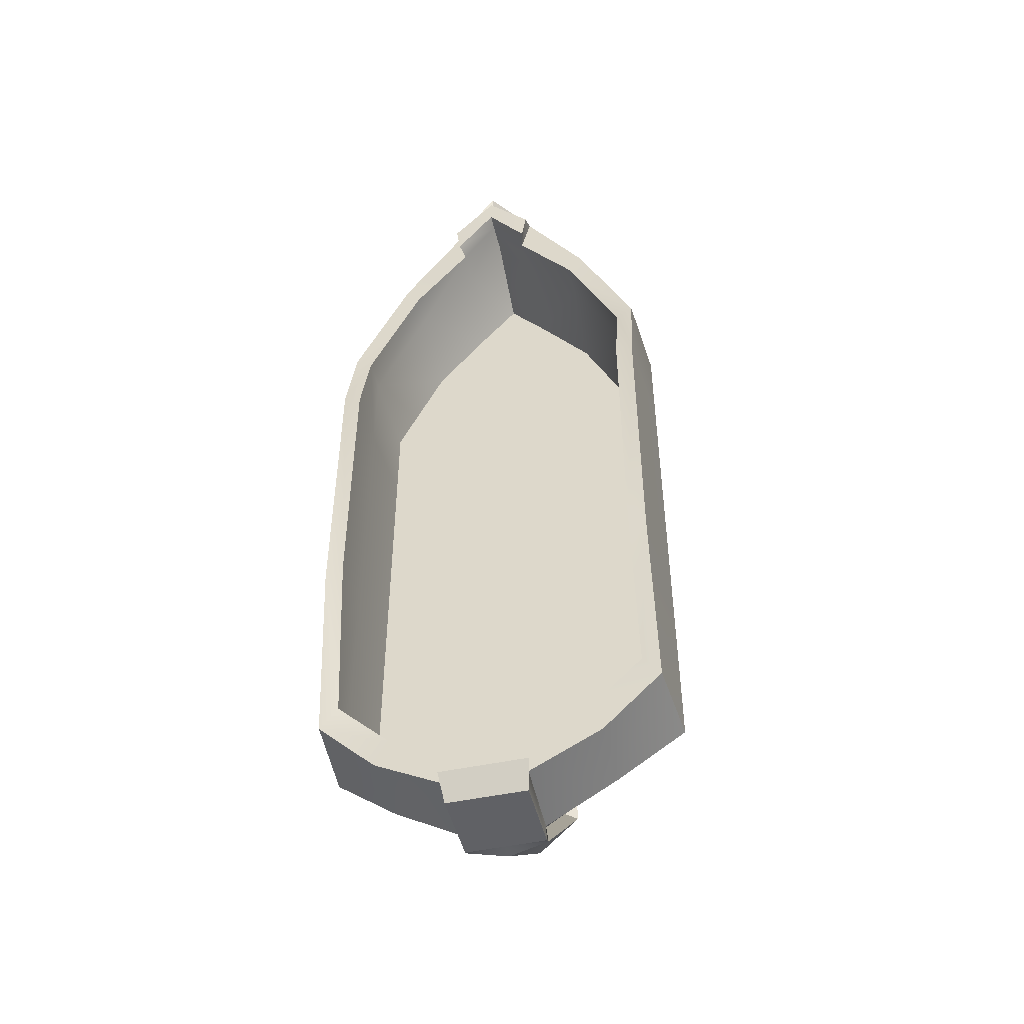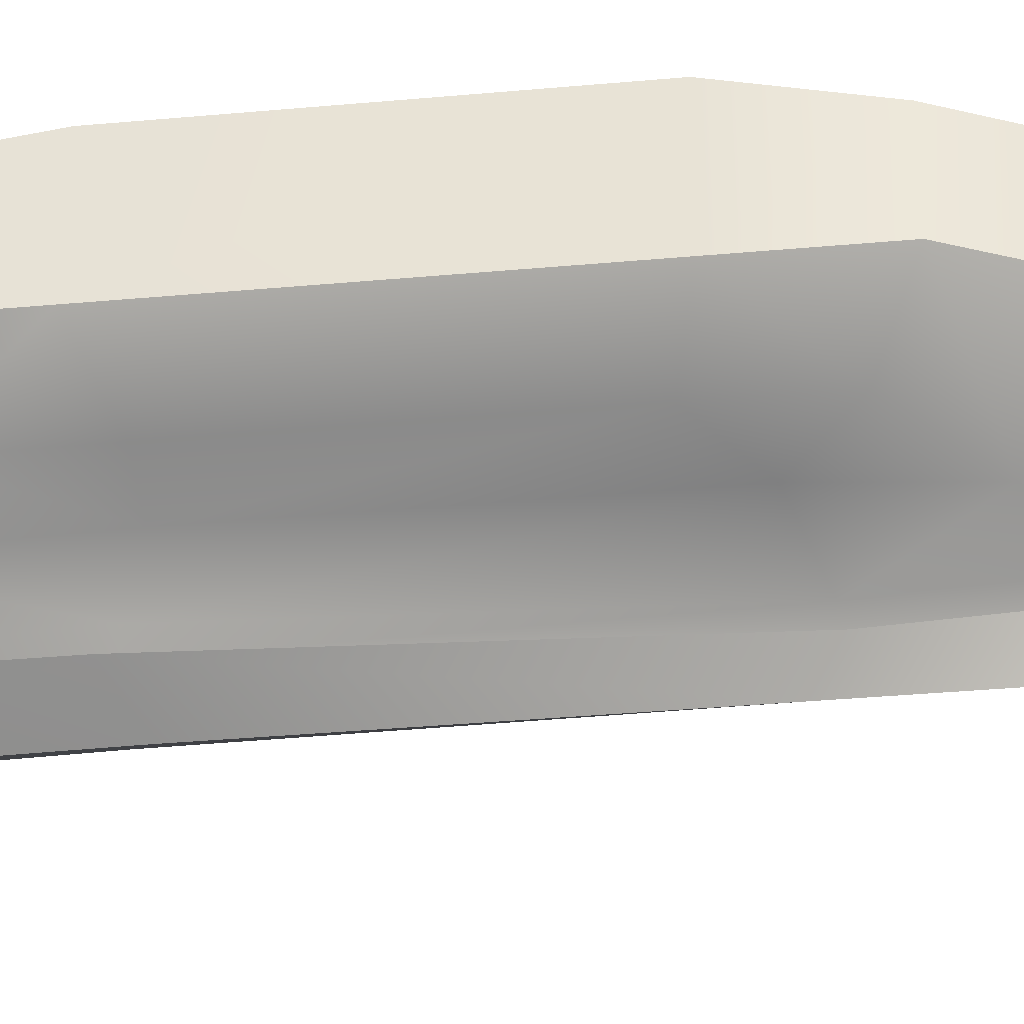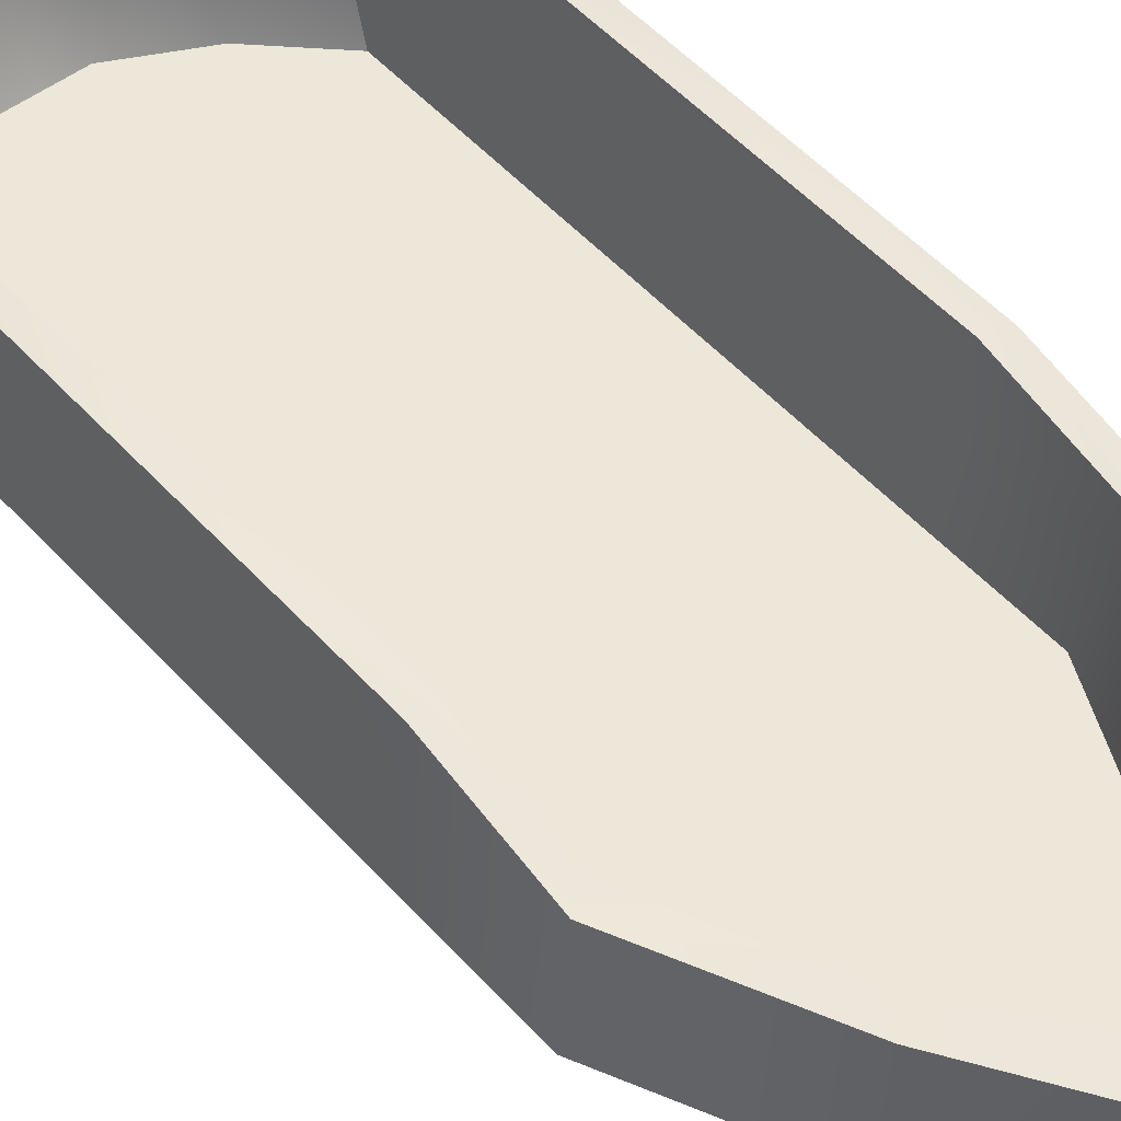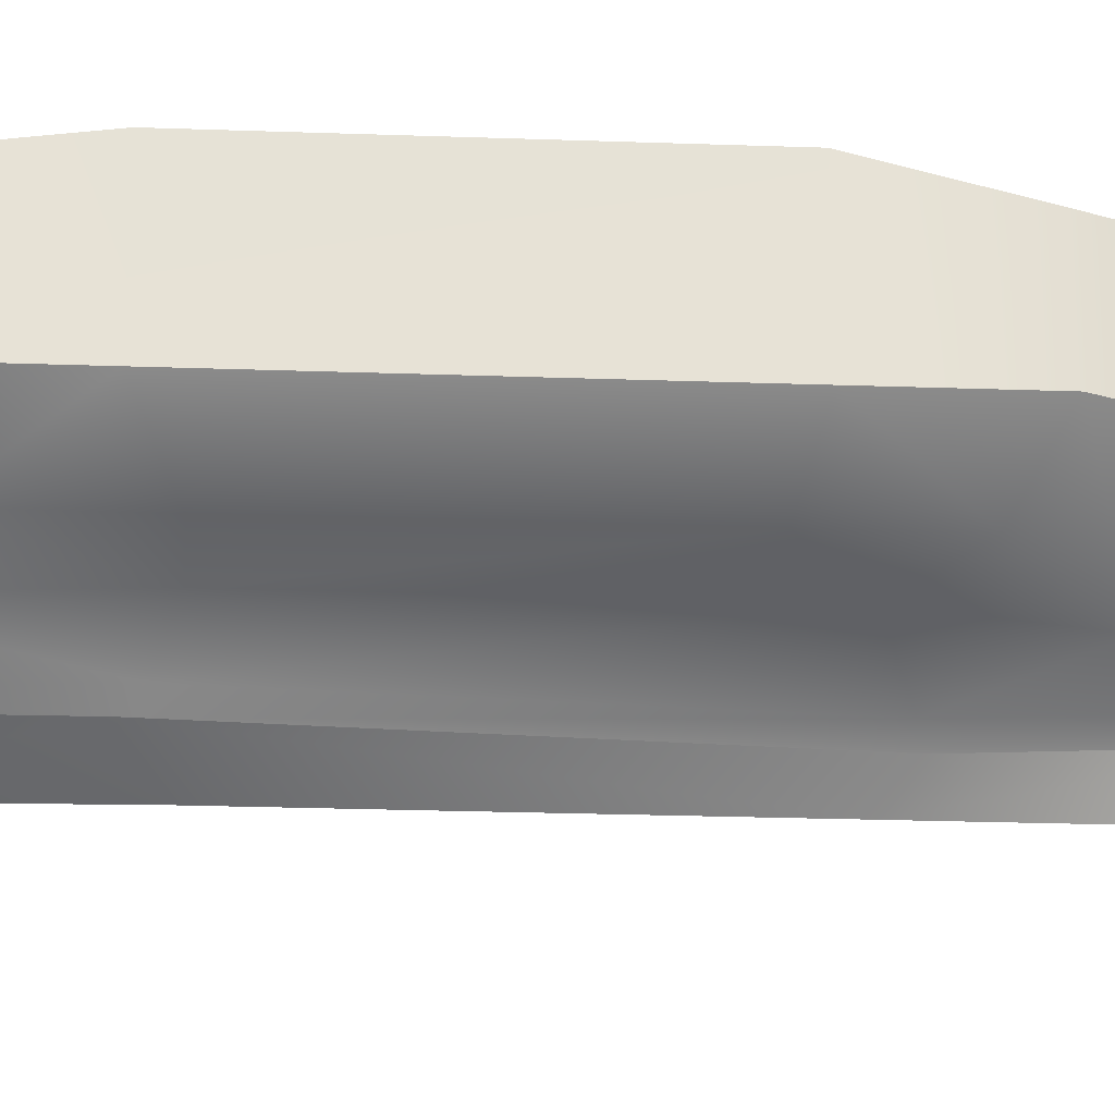
<metadata>
{"format":"obj","ext":"obj","renderer":"f3d","projection":"perspective","resolution":1024,"background":"white","views":[{"elev":-48.2,"azim":-166.4,"up":"+Z"},{"elev":-35.4,"azim":-83.1,"up":"+Y"},{"elev":49.7,"azim":-39.8,"up":"+Y"},{"elev":-21.8,"azim":-93.7,"up":"+Y"}]}
</metadata>
<code>
o Plane
v 3.218 2.432 3.51
v 3.174 2.426 3.702
v 3.181 2.497 3.668
v 3.202 2.5 3.522
v 2.887 2.432 -0.227
v 2.887 2.095 -0.227
v 2.591 2.032 0.03313
v 2.621 2.432 0.03313
v 3.207 2.432 -0.3937
v 3.215 2.077 -0.4039
v 2.621 2.547 0.8798
v 2.591 2.032 0.8798
v 2.591 2.032 2.22
v 2.621 2.547 2.22
v 2.621 2.432 0.03313
v 2.591 2.032 0.03313
v 2.591 2.032 2.692
v 2.621 2.432 2.692
v 2.857 2.032 3.263
v 2.887 2.432 3.263
v 3.386 2.095 -0.3937
v 3.215 2.077 -0.4039
v 3.207 2.095 -0.4952
v 3.386 2.095 -0.4952
v 3.17 2.095 3.67
v 3.174 2.426 3.702
v 3.386 2.095 -0.4952
v 3.386 2.03 -0.4984
v 3.21 2.052 -0.4684
v 3.207 2.095 -0.4952
v 3.215 2.383 3.713
v 3.198 2.061 3.711
v 3.386 2.03 3.984
v 3.386 2.383 3.984
v 3.273 1.574 3.231
v 3.386 1.438 3.467
v 3.21 2.052 -0.4684
v 3.386 2.03 -0.4984
v 3.386 1.426 -0.0293
v 3.179 1.543 0.04193
v 3.215 2.077 -0.4039
v 3.207 2.095 -0.4952
v 3.21 2.052 -0.4684
v 3.268 2.049 -0.4211
v 3.386 2.47 3.988
v 3.209 2.47 3.718
v 3.207 2.432 -0.3937
v 3.254 2.432 -0.2665
v 3.237 2.5 -0.2545
v 3.191 2.5 -0.3816
v 3.386 2.432 -0.4952
v 3.386 2.095 -0.4952
v 3.207 2.095 -0.4952
v 3.207 2.432 -0.4952
v 3.215 2.077 -0.4039
v 3.207 2.432 -0.4952
v 3.207 2.095 -0.4952
v 3.207 2.432 -0.4952
v 3.191 2.5 -0.3816
v 3.386 2.5 -0.3816
v 3.386 2.432 -0.4952
v 3.553 2.432 3.51
v 3.569 2.5 3.522
v 3.59 2.497 3.668
v 3.597 2.426 3.702
v 3.884 2.432 -0.227
v 4.15 2.432 0.03313
v 4.18 2.032 0.03313
v 3.884 2.095 -0.227
v 3.564 2.432 -0.3937
v 3.556 2.077 -0.4039
v 4.15 2.547 0.8798
v 4.15 2.547 2.22
v 4.18 2.032 2.22
v 4.18 2.032 0.8798
v 4.18 2.032 0.03313
v 4.15 2.432 0.03313
v 4.15 2.432 2.692
v 4.18 2.032 2.692
v 3.914 2.032 3.263
v 3.884 2.432 3.263
v 3.564 2.095 -0.4952
v 3.556 2.077 -0.4039
v 3.597 2.426 3.702
v 3.601 2.095 3.67
v 3.564 2.095 -0.4952
v 3.561 2.052 -0.4684
v 3.556 2.383 3.713
v 3.386 2.383 3.984
v 3.386 2.03 3.984
v 3.573 2.061 3.711
v 3.386 1.438 3.467
v 3.498 1.574 3.231
v 3.561 2.052 -0.4684
v 3.592 1.543 0.04193
v 3.386 1.426 -0.0293
v 3.386 2.03 -0.4984
v 3.556 2.077 -0.4039
v 3.503 2.049 -0.4211
v 3.561 2.052 -0.4684
v 3.564 2.095 -0.4952
v 3.562 2.47 3.718
v 3.386 2.47 3.988
v 3.564 2.432 -0.3937
v 3.58 2.5 -0.3816
v 3.534 2.5 -0.2545
v 3.517 2.432 -0.2665
v 3.564 2.432 -0.4952
v 3.564 2.095 -0.4952
v 3.556 2.077 -0.4039
v 3.564 2.095 -0.4952
v 3.564 2.432 -0.4952
v 3.564 2.432 -0.4952
v 3.58 2.5 -0.3816
v 3.23 2.389 3.646
v 3.215 2.383 3.713
v 3.209 2.47 3.718
v 3.214 2.457 3.657
v 3.303 1.578 3.182
v 3.33 1.559 2.465
v 3.275 1.54 2.477
v 3.273 1.574 3.231
v 3.251 1.571 0.9083
v 3.238 1.557 0.07159
v 3.179 1.543 0.04193
v 3.192 1.552 0.8651
v 3.23 2.049 3.646
v 3.198 2.061 3.711
v 3.303 1.578 3.182
v 3.273 1.574 3.231
v 3.238 1.557 0.07159
v 3.268 2.049 -0.4211
v 3.21 2.052 -0.4684
v 3.179 1.543 0.04193
v 3.386 2.457 3.919
v 3.214 2.457 3.657
v 3.209 2.47 3.718
v 3.386 2.47 3.988
v 3.386 2.5 3.892
v 3.181 2.497 3.668
v 3.214 2.457 3.657
v 3.386 2.457 3.919
v 3.184 1.591 0.08256
v 3.215 2.077 -0.4039
v 3.268 2.049 -0.4211
v 3.238 1.557 0.07159
v 3.269 1.612 2.456
v 3.19 1.623 0.9189
v 3.251 1.571 0.9083
v 3.33 1.559 2.465
v 3.17 2.095 3.67
v 3.242 1.631 3.164
v 3.303 1.578 3.182
v 3.23 2.049 3.646
v 3.174 2.426 3.702
v 3.17 2.095 3.67
v 3.23 2.049 3.646
v 3.23 2.389 3.646
v 3.184 1.591 0.08256
v 3.238 1.557 0.07159
v 3.242 1.631 3.164
v 3.303 1.578 3.182
v 3.214 2.457 3.657
v 3.181 2.497 3.668
v 3.541 2.389 3.646
v 3.557 2.457 3.657
v 3.562 2.47 3.718
v 3.556 2.383 3.713
v 3.468 1.578 3.182
v 3.498 1.574 3.231
v 3.496 1.54 2.477
v 3.441 1.559 2.465
v 3.52 1.571 0.9083
v 3.579 1.552 0.8651
v 3.592 1.543 0.04193
v 3.533 1.557 0.07159
v 3.573 2.061 3.711
v 3.541 2.049 3.646
v 3.498 1.574 3.231
v 3.468 1.578 3.182
v 3.533 1.557 0.07159
v 3.592 1.543 0.04193
v 3.561 2.052 -0.4684
v 3.503 2.049 -0.4211
v 3.386 2.457 3.919
v 3.386 2.47 3.988
v 3.562 2.47 3.718
v 3.557 2.457 3.657
v 3.386 2.5 3.892
v 3.386 2.457 3.919
v 3.557 2.457 3.657
v 3.59 2.497 3.668
v 3.587 1.591 0.08256
v 3.533 1.557 0.07159
v 3.503 2.049 -0.4211
v 3.556 2.077 -0.4039
v 3.502 1.612 2.456
v 3.441 1.559 2.465
v 3.52 1.571 0.9083
v 3.581 1.623 0.9189
v 3.601 2.095 3.67
v 3.541 2.049 3.646
v 3.468 1.578 3.182
v 3.529 1.631 3.164
v 3.597 2.426 3.702
v 3.541 2.389 3.646
v 3.541 2.049 3.646
v 3.601 2.095 3.67
v 3.533 1.557 0.07159
v 3.587 1.591 0.08256
v 3.529 1.631 3.164
v 3.468 1.578 3.182
v 3.59 2.497 3.668
v 3.557 2.457 3.657
v 2.887 2.095 -0.227
v 3.001 1.722 0.2106
v 3.254 2.432 -0.2665
v 3.386 2.432 -0.2665
v 3.386 2.5 -0.2545
v 3.237 2.5 -0.2545
v 2.857 2.032 3.263
v 3.008 1.703 2.854
v 2.591 2.032 0.03313
v 2.817 1.83 0.5138
v 2.591 2.032 2.692
v 2.591 2.032 2.22
v 2.817 1.83 2.155
v 2.817 1.83 2.562
v 2.591 2.032 0.8798
v 2.817 1.83 0.9976
v 3.038 1.766 0.9976
v 3.038 1.766 2.353
v 2.702 2.547 0.9312
v 2.702 2.547 2.192
v 2.702 2.288 2.192
v 2.702 2.288 0.9312
v 2.952 2.432 -0.1098
v 2.702 2.432 0.1349
v 2.702 2.288 0.1349
v 2.952 2.288 -0.1098
v 3.254 2.288 -0.2665
v 3.386 2.288 -0.2665
v 2.702 2.432 2.635
v 2.702 2.288 2.635
v 3.218 2.432 3.51
v 3.386 2.432 3.752
v 3.386 2.288 3.752
v 3.218 2.288 3.51
v 2.952 2.432 3.172
v 2.952 2.288 3.172
v 2.702 2.432 0.1349
v 2.702 2.288 0.1349
v 2.734 1.942 2.15
v 2.734 1.942 1.008
v 3.234 1.942 -0.07717
v 3.386 1.942 -0.07717
v 2.734 1.942 2.551
v 3.386 1.942 3.563
v 3.202 1.942 3.343
v 2.961 1.942 3.038
v 2.961 1.942 0.06477
v 2.734 1.942 0.2864
v 2.734 1.942 0.2864
v 3.202 2.5 3.522
v 3.386 2.5 3.764
v 3.884 2.095 -0.227
v 3.77 1.722 0.2106
v 3.517 2.432 -0.2665
v 3.534 2.5 -0.2545
v 3.763 1.703 2.854
v 3.914 2.032 3.263
v 4.18 2.032 0.03313
v 3.954 1.83 0.5138
v 4.18 2.032 2.692
v 3.954 1.83 2.562
v 3.954 1.83 2.155
v 4.18 2.032 2.22
v 4.18 2.032 0.8798
v 3.954 1.83 0.9976
v 3.733 1.766 0.9976
v 3.733 1.766 2.353
v 4.069 2.547 0.9312
v 4.069 2.288 0.9312
v 4.069 2.288 2.192
v 4.069 2.547 2.192
v 3.819 2.432 -0.1098
v 3.819 2.288 -0.1098
v 4.069 2.288 0.1349
v 4.069 2.432 0.1349
v 3.517 2.288 -0.2665
v 4.069 2.288 2.635
v 4.069 2.432 2.635
v 3.553 2.432 3.51
v 3.553 2.288 3.51
v 3.386 2.288 3.752
v 3.386 2.432 3.752
v 3.819 2.288 3.172
v 3.819 2.432 3.172
v 4.069 2.432 0.1349
v 4.069 2.288 0.1349
v 4.037 1.942 1.008
v 4.037 1.942 2.15
v 3.537 1.942 -0.07717
v 4.037 1.942 2.551
v 3.569 1.942 3.343
v 3.386 1.942 3.563
v 3.81 1.942 3.038
v 3.81 1.942 0.06477
v 4.037 1.942 0.2864
v 4.037 1.942 0.2864
v 3.386 2.5 3.764
v 3.569 2.5 3.522
v 2.621 2.432 2.692
v 2.887 2.432 3.263
v 2.952 2.432 3.172
v 2.702 2.432 2.635
v 2.887 2.432 -0.227
v 2.621 2.432 0.03313
v 2.702 2.432 0.1349
v 2.952 2.432 -0.1098
v 3.207 2.432 -0.3937
v 3.254 2.432 -0.2665
v 2.621 2.547 0.8798
v 2.702 2.547 0.9312
v 2.621 2.547 2.22
v 2.702 2.547 2.192
v 3.174 2.426 3.702
v 3.218 2.432 3.51
v 3.275 1.54 2.477
v 3.192 1.552 0.8651
v 3.386 1.438 0.961
v 3.386 1.438 2.383
v 3.179 1.543 0.04193
v 3.386 1.426 -0.0293
v 3.181 2.497 3.668
v 3.386 2.5 3.892
v 3.386 2.5 3.764
v 3.202 2.5 3.522
v 3.386 2.5 -0.3816
v 3.191 2.5 -0.3816
v 3.237 2.5 -0.2545
v 3.386 2.5 -0.2545
v 4.15 2.432 2.692
v 4.069 2.432 2.635
v 3.819 2.432 3.172
v 3.884 2.432 3.263
v 3.884 2.432 -0.227
v 3.819 2.432 -0.1098
v 4.069 2.432 0.1349
v 4.15 2.432 0.03313
v 3.564 2.432 -0.3937
v 3.517 2.432 -0.2665
v 4.069 2.547 0.9312
v 4.15 2.547 0.8798
v 4.15 2.547 2.22
v 4.069 2.547 2.192
v 3.553 2.432 3.51
v 3.597 2.426 3.702
v 3.496 1.54 2.477
v 3.386 1.438 2.383
v 3.386 1.438 0.961
v 3.579 1.552 0.8651
v 3.386 1.426 -0.0293
v 3.592 1.543 0.04193
v 3.59 2.497 3.668
v 3.569 2.5 3.522
v 3.534 2.5 -0.2545
v 3.58 2.5 -0.3816
v 3.234 1.942 2.446
v 3.386 1.942 2.345
v 3.386 1.942 1.008
v 3.234 1.942 0.9196
v 2.961 1.942 3.038
v 2.961 1.942 2.345
v 2.734 1.942 2.15
v 2.734 1.942 2.551
v 2.961 1.942 1.008
v 2.961 1.942 0.06477
v 2.734 1.942 0.2864
v 2.734 1.942 1.008
v 3.202 1.942 3.343
v 3.386 1.942 -0.07717
v 3.234 1.942 -0.07717
v 3.386 1.942 3.563
v 3.537 1.942 2.446
v 3.537 1.942 0.9196
v 3.81 1.942 3.038
v 4.037 1.942 2.551
v 4.037 1.942 2.15
v 3.81 1.942 2.345
v 3.81 1.942 1.008
v 4.037 1.942 1.008
v 4.037 1.942 0.2864
v 3.81 1.942 0.06477
v 3.569 1.942 3.343
v 3.537 1.942 -0.07717
f 370 372 369
f 374 376 373
f 377 379 380
f 369 373 381
f 372 382 383
f 377 375 374
f 372 378 377
f 370 381 384
f 374 372 377
f 386 370 385
f 388 390 387
f 391 393 394
f 385 387 390
f 386 382 371
f 389 391 390
f 394 386 391
f 370 395 385
f 390 386 385
f 370 371 372
f 374 375 376
f 377 378 379
f 369 374 373
f 372 371 382
f 377 380 375
f 372 383 378
f 370 369 381
f 374 369 372
f 386 371 370
f 388 389 390
f 391 392 393
f 385 395 387
f 386 396 382
f 389 392 391
f 394 396 386
f 370 384 395
f 390 391 386
f 1 3 4
f 6 8 5
f 9 6 5
f 12 14 11
f 12 15 16
f 13 18 14
f 19 18 17
f 22 24 21
f 20 25 26
f 27 29 30
f 32 34 31
f 32 36 33
f 38 40 37
f 41 43 44
f 34 46 31
f 48 50 47
f 52 54 51
f 47 57 55
f 58 60 61
f 56 47 50
f 62 64 65
f 67 69 66
f 70 69 71
f 73 75 72
f 75 77 72
f 78 74 73
f 80 78 81
f 24 83 21
f 81 85 80
f 27 87 28
f 89 91 88
f 92 91 90
f 95 97 94
f 98 100 101
f 102 89 88
f 105 107 104
f 108 52 51
f 111 104 110
f 113 60 114
f 112 105 104
f 1 2 3
f 6 7 8
f 9 10 6
f 12 13 14
f 12 11 15
f 13 17 18
f 19 20 18
f 22 23 24
f 20 19 25
f 27 28 29
f 32 33 34
f 32 35 36
f 38 39 40
f 41 42 43
f 34 45 46
f 48 49 50
f 52 53 54
f 47 56 57
f 58 59 60
f 62 63 64
f 67 68 69
f 70 66 69
f 73 74 75
f 75 76 77
f 78 79 74
f 80 79 78
f 24 82 83
f 81 84 85
f 27 86 87
f 89 90 91
f 92 93 91
f 95 96 97
f 98 99 100
f 102 103 89
f 105 106 107
f 108 109 52
f 111 112 104
f 113 61 60
f 215 143 216
f 217 219 220
f 221 152 151
f 223 216 224
f 226 228 225
f 229 224 230
f 225 222 221
f 226 230 227
f 148 216 159
f 231 227 230
f 232 228 227
f 231 224 216
f 147 222 232
f 232 148 147
f 234 236 233
f 238 240 237
f 217 242 218
f 243 235 234
f 246 248 245
f 249 244 243
f 237 241 217
f 245 250 249
f 251 236 252
f 235 254 236
f 241 256 242
f 235 257 253
f 248 258 259
f 244 260 257
f 240 255 241
f 250 259 260
f 236 262 252
f 239 261 240
f 246 264 265
f 266 193 196
f 268 219 218
f 204 271 201
f 272 267 266
f 275 277 274
f 278 273 272
f 270 274 271
f 277 279 278
f 200 267 280
f 280 276 281
f 281 275 270
f 273 280 267
f 270 197 281
f 281 200 280
f 283 285 282
f 287 289 286
f 242 268 218
f 284 292 285
f 294 296 293
f 291 298 292
f 290 286 268
f 297 293 298
f 299 283 282
f 301 284 283
f 256 290 242
f 284 304 291
f 294 306 295
f 291 307 297
f 303 287 290
f 297 305 294
f 309 283 300
f 308 288 287
f 296 312 293
f 215 144 143
f 217 218 219
f 221 222 152
f 223 215 216
f 226 227 228
f 229 223 224
f 225 228 222
f 226 229 230
f 148 231 216
f 231 232 227
f 232 222 228
f 231 230 224
f 147 161 222
f 232 231 148
f 234 235 236
f 238 239 240
f 217 241 242
f 243 244 235
f 246 247 248
f 249 250 244
f 237 240 241
f 245 248 250
f 251 233 236
f 235 253 254
f 241 255 256
f 235 244 257
f 248 247 258
f 244 250 260
f 240 261 255
f 250 248 259
f 236 254 262
f 239 263 261
f 246 245 264
f 266 267 193
f 268 269 219
f 204 270 271
f 272 273 267
f 275 276 277
f 278 279 273
f 270 275 274
f 277 276 279
f 200 210 267
f 280 279 276
f 281 276 275
f 273 279 280
f 270 211 197
f 281 197 200
f 283 284 285
f 287 288 289
f 242 290 268
f 284 291 292
f 294 295 296
f 291 297 298
f 290 287 286
f 297 294 293
f 299 300 283
f 301 302 284
f 256 303 290
f 284 302 304
f 294 305 306
f 291 304 307
f 303 308 287
f 297 307 305
f 309 301 283
f 308 310 288
f 296 311 312
f 116 118 115
f 119 121 122
f 124 126 123
f 115 128 116
f 127 130 128
f 123 121 120
f 132 134 131
f 135 137 138
f 139 141 142
f 143 145 146
f 147 149 150
f 152 154 151
f 156 158 155
f 159 149 148
f 161 150 162
f 155 163 164
f 166 168 165
f 169 171 172
f 174 176 173
f 165 177 178
f 178 179 180
f 171 173 172
f 182 184 181
f 185 187 188
f 189 191 192
f 193 195 196
f 197 199 200
f 202 204 201
f 206 208 205
f 199 210 200
f 211 198 197
f 205 214 206
f 116 117 118
f 119 120 121
f 124 125 126
f 115 127 128
f 127 129 130
f 123 126 121
f 132 133 134
f 135 136 137
f 139 140 141
f 143 144 145
f 147 148 149
f 152 153 154
f 156 157 158
f 159 160 149
f 161 147 150
f 155 158 163
f 166 167 168
f 169 170 171
f 174 175 176
f 165 168 177
f 178 177 179
f 171 174 173
f 182 183 184
f 185 186 187
f 189 190 191
f 193 194 195
f 197 198 199
f 202 203 204
f 206 207 208
f 199 209 210
f 211 212 198
f 205 213 214
f 313 315 316
f 318 320 317
f 317 322 321
f 323 319 318
f 325 316 326
f 325 324 323
f 314 328 315
f 330 332 329
f 332 35 329
f 330 334 331
f 335 337 338
f 339 341 342
f 343 345 346
f 348 350 347
f 352 347 351
f 349 354 350
f 355 344 343
f 353 355 354
f 346 357 358
f 360 362 359
f 93 360 359
f 363 362 361
f 365 337 336
f 339 367 368
f 313 314 315
f 318 319 320
f 317 320 322
f 323 324 319
f 325 313 316
f 325 326 324
f 314 327 328
f 330 331 332
f 332 36 35
f 330 333 334
f 335 336 337
f 339 340 341
f 343 344 345
f 348 349 350
f 352 348 347
f 349 353 354
f 355 356 344
f 353 356 355
f 346 345 357
f 360 361 362
f 93 92 360
f 363 364 362
f 365 366 337
f 339 342 367

</code>
